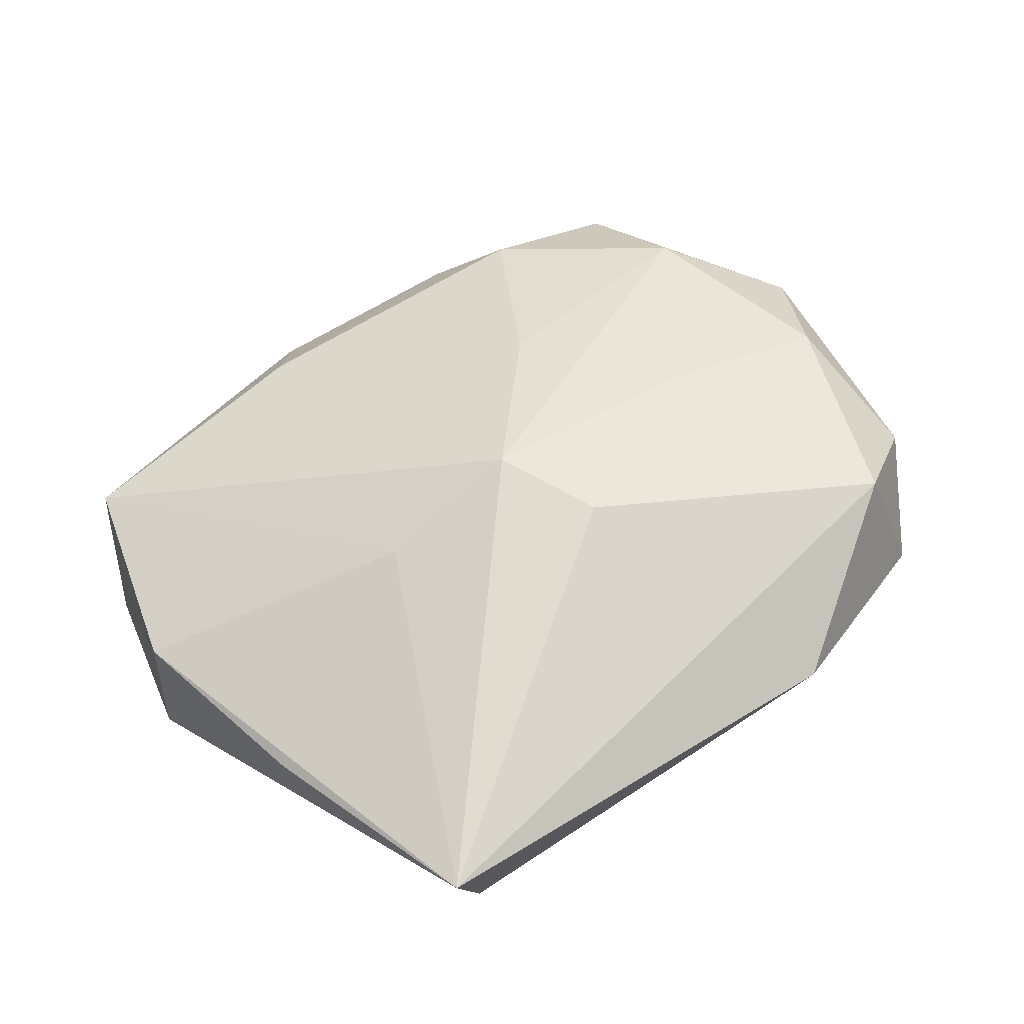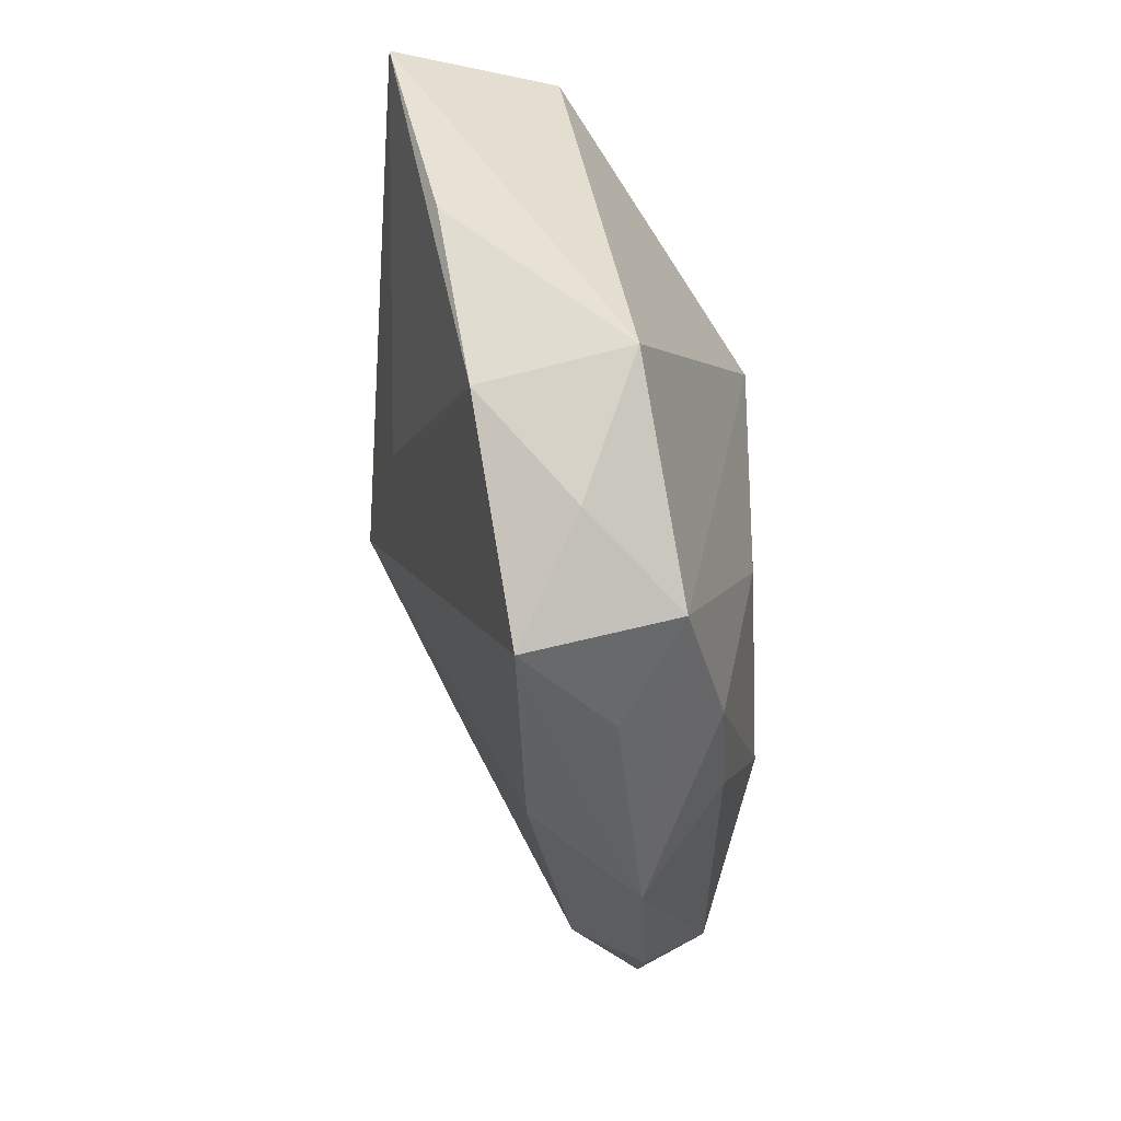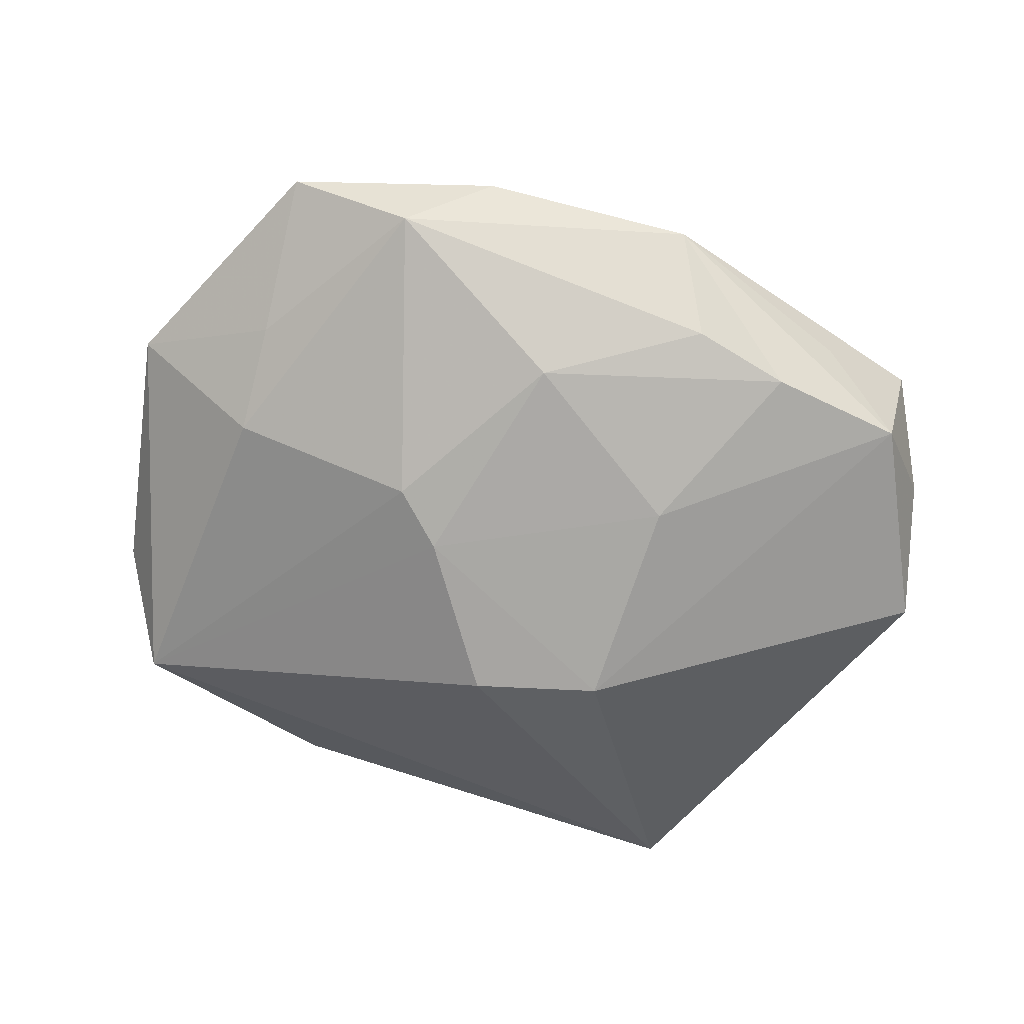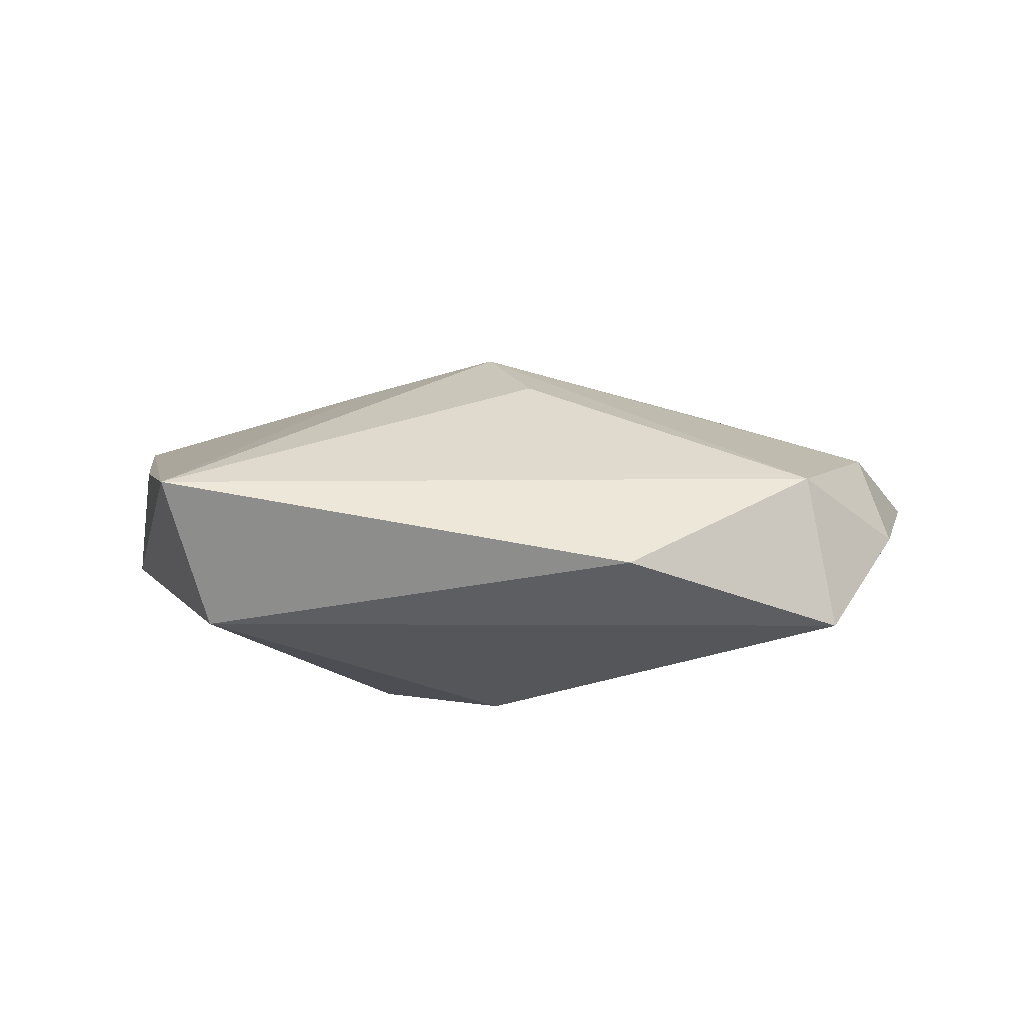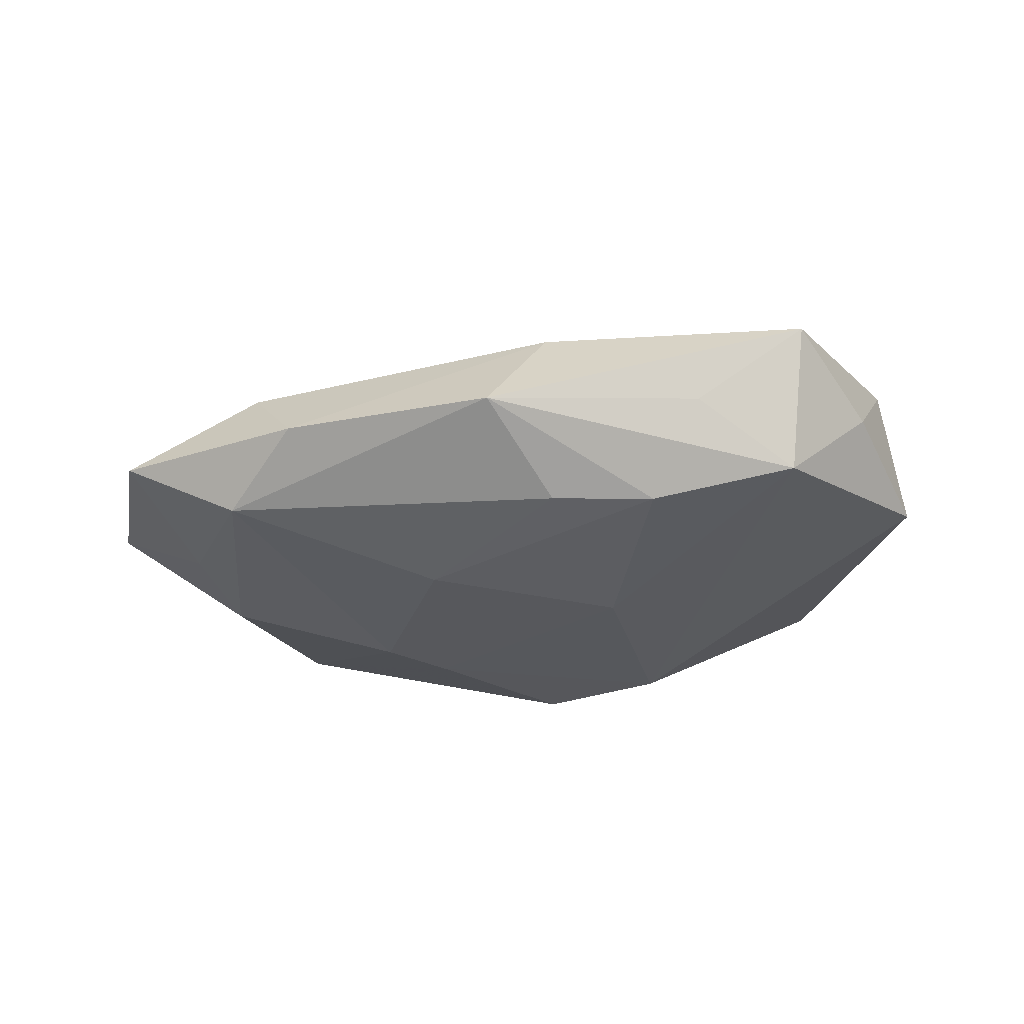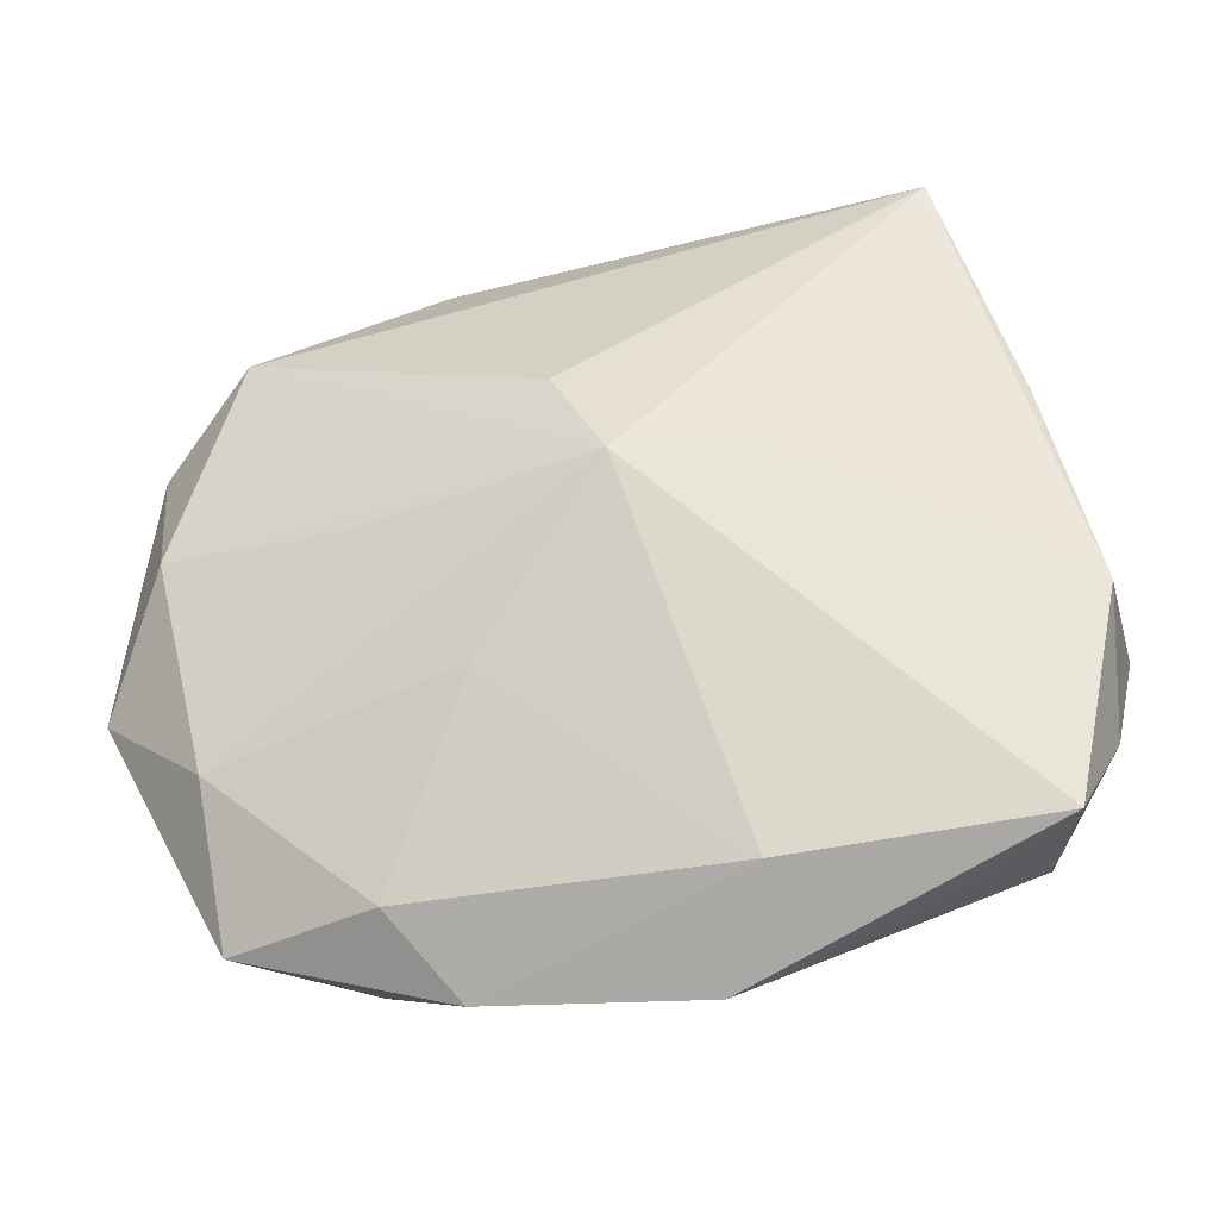
<metadata>
{"format":"obj","ext":"obj","renderer":"f3d","projection":"perspective","resolution":1024,"background":"white","views":[{"elev":63.9,"azim":146.1,"up":"+Z"},{"elev":-26.7,"azim":94.0,"up":"+Y"},{"elev":-74.9,"azim":-16.5,"up":"+Z"},{"elev":16.9,"azim":-175.5,"up":"+Z"},{"elev":-28.2,"azim":16.5,"up":"+Z"},{"elev":-42.9,"azim":8.1,"up":"+Y"}]}
</metadata>
<code>
v 0.02451 0.02943 0.01213
v 0.02825 -0.02064 -0.00951
v -0.0189 -0.02678 -0.009464
v 0.008858 -0.02659 0.0026
v -0.009948 -0.01235 0.008992
v 0.01243 0.0009224 0.01258
v -0.03893 -0.007401 -3.23e-05
v 0.0003566 3.828e-05 0.01595
v -0.02921 -0.02643 -0.003722
v -0.01923 -0.0003858 0.01083
v -0.03072 0.02267 -0.001139
v 0.01684 -0.02265 -0.01166
v -0.01256 -0.004039 -0.01362
v -0.02824 -0.0132 -0.006596
v -0.01354 0.02943 0.006234
v 0.02142 0.02779 -0.0006077
v 0.00537 -0.03196 -0.005422
v 0.009187 0.008818 -0.01414
v 0.008816 -0.02472 -0.01147
v 0.03048 0.01072 0.007366
v 0.03364 -0.01516 -0.002893
v 0.009842 -0.008494 -0.01414
v -0.01526 0.01052 0.01302
v -0.003631 -0.01789 -0.01395
v -0.01726 -0.02671 0.001061
v 0.03432 -0.006287 0.004378
v -0.0085 -0.000118 -0.01414
v -0.001122 0.0114 -0.01399
v -0.03397 0.001575 0.007387
v -0.02814 0.01873 0.01054
v -0.003902 0.008303 0.0154
v 0.03017 -0.02398 0.001623
v 0.03574 -0.004418 -0.00689
v -0.02784 -0.004226 -0.00796
v -0.03582 0.01385 0.003811
v -0.03012 -0.01606 0.003871
v -0.01224 -0.03118 -0.00493
v 0.02153 -0.02553 -0.004559
f 7 11 34
f 28 11 16
f 1 33 16
f 16 11 15
f 15 1 16
f 31 8 1
f 13 34 11
f 3 34 13
f 7 34 14
f 14 34 3
f 28 16 18
f 18 16 33
f 15 11 30
f 30 31 1
f 30 1 15
f 37 3 17
f 17 12 2
f 2 18 33
f 4 37 17
f 25 37 4
f 27 11 28
f 27 13 11
f 28 18 27
f 3 13 24
f 13 27 24
f 35 11 7
f 35 30 11
f 8 31 23
f 31 30 23
f 8 36 5
f 5 36 25
f 5 4 8
f 25 4 5
f 8 23 29
f 29 23 30
f 7 36 29
f 29 35 7
f 30 35 29
f 3 37 9
f 9 37 25
f 25 36 9
f 9 36 7
f 7 14 9
f 9 14 3
f 21 2 33
f 26 21 33
f 3 24 19
f 19 24 12
f 17 3 19
f 19 12 17
f 12 24 22
f 22 2 12
f 18 2 22
f 22 27 18
f 22 24 27
f 10 36 8
f 8 29 10
f 10 29 36
f 17 2 38
f 1 8 6
f 6 26 1
f 8 4 32
f 32 6 8
f 26 6 32
f 21 26 32
f 32 4 17
f 17 38 32
f 2 21 32
f 32 38 2
f 20 33 1
f 1 26 20
f 20 26 33

</code>
